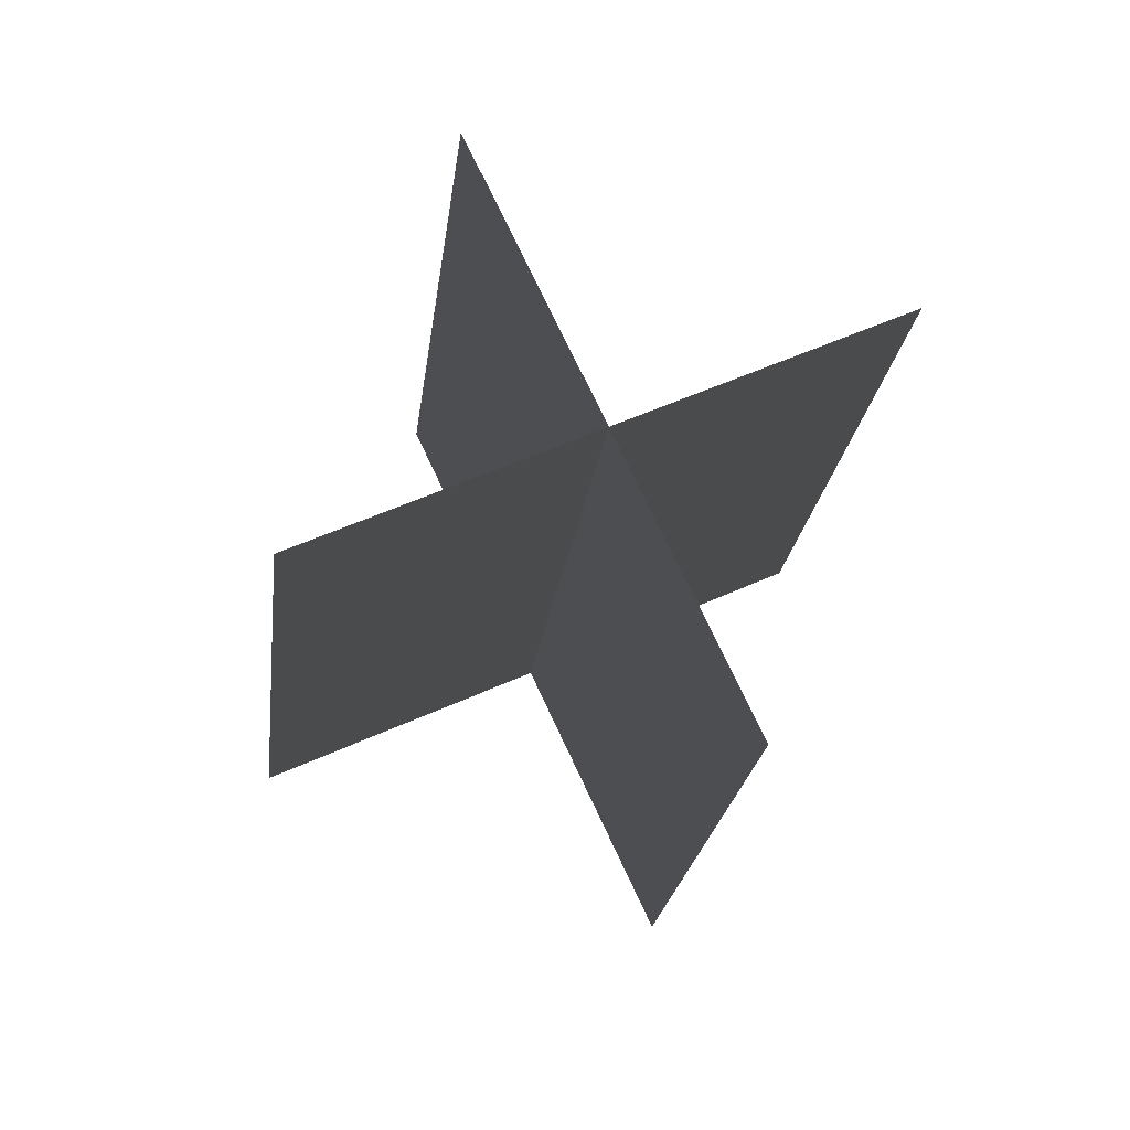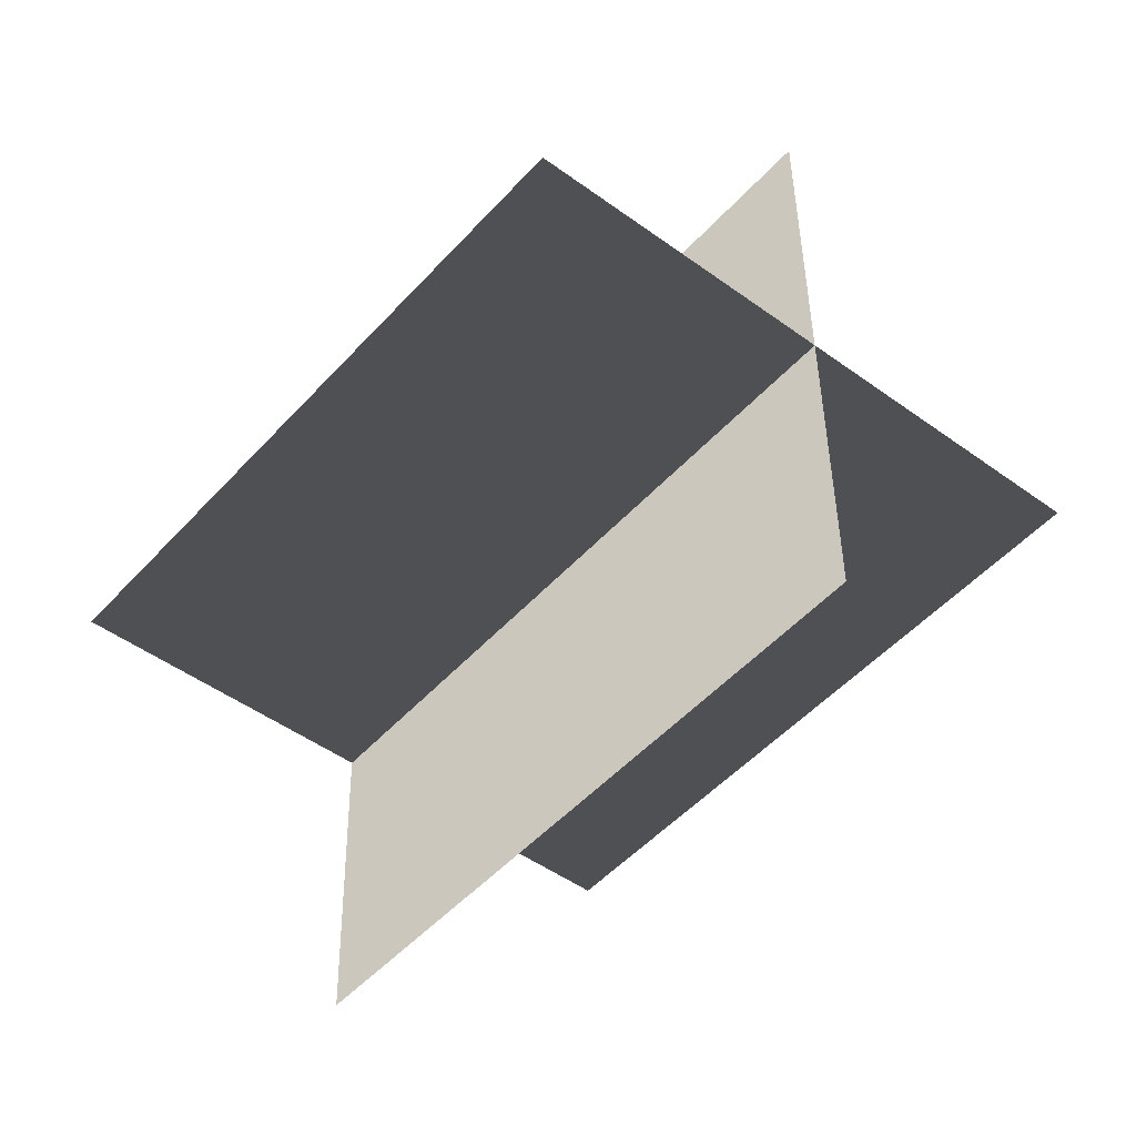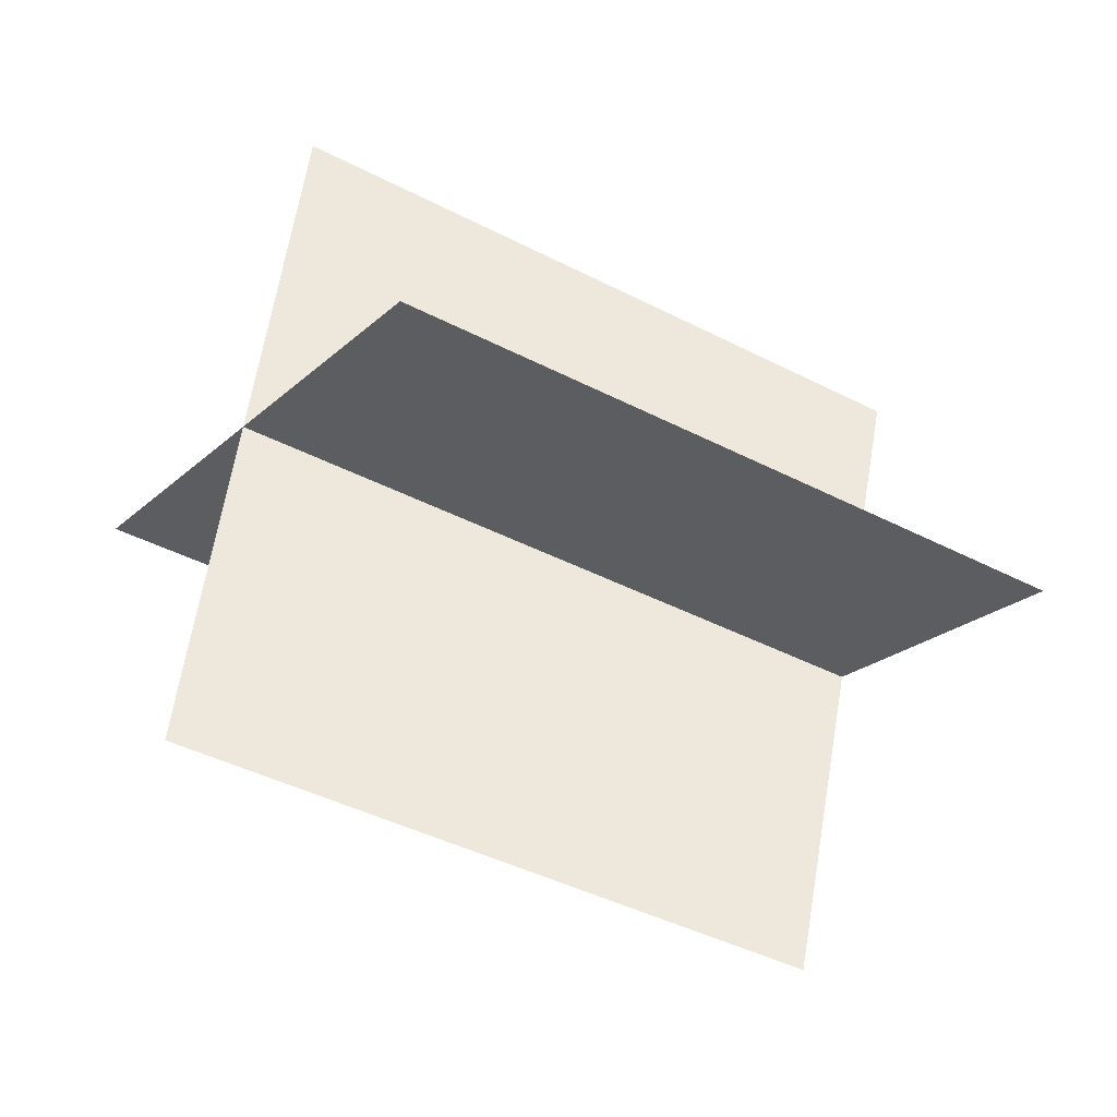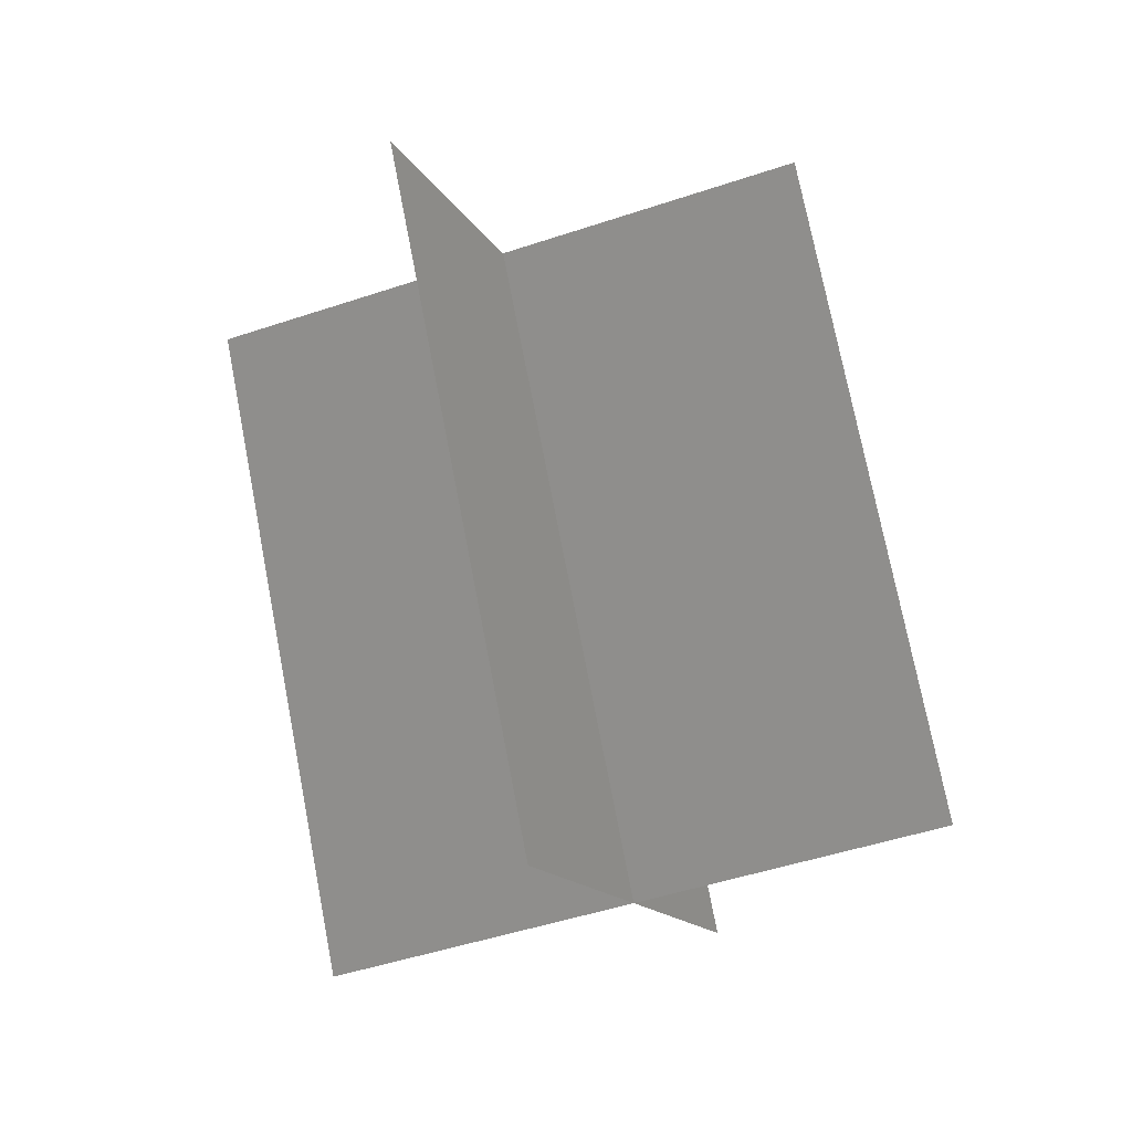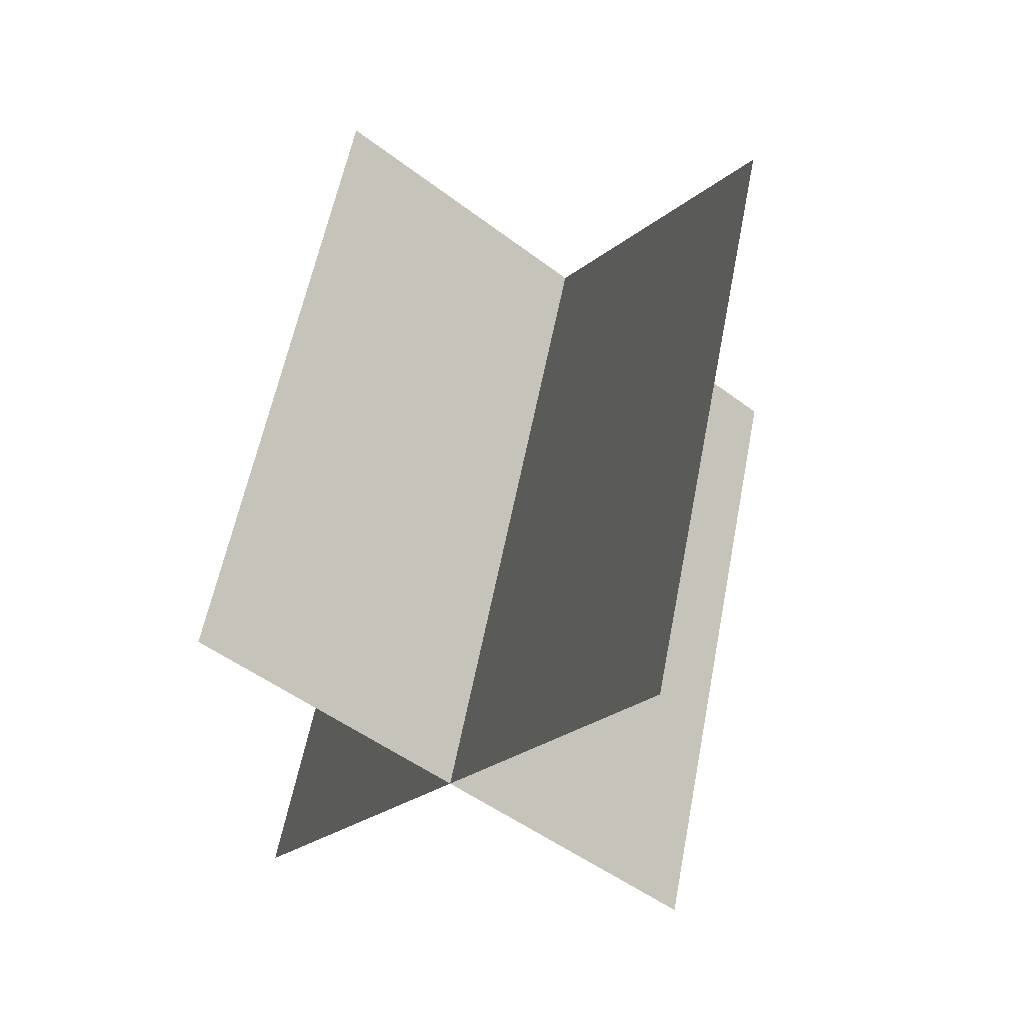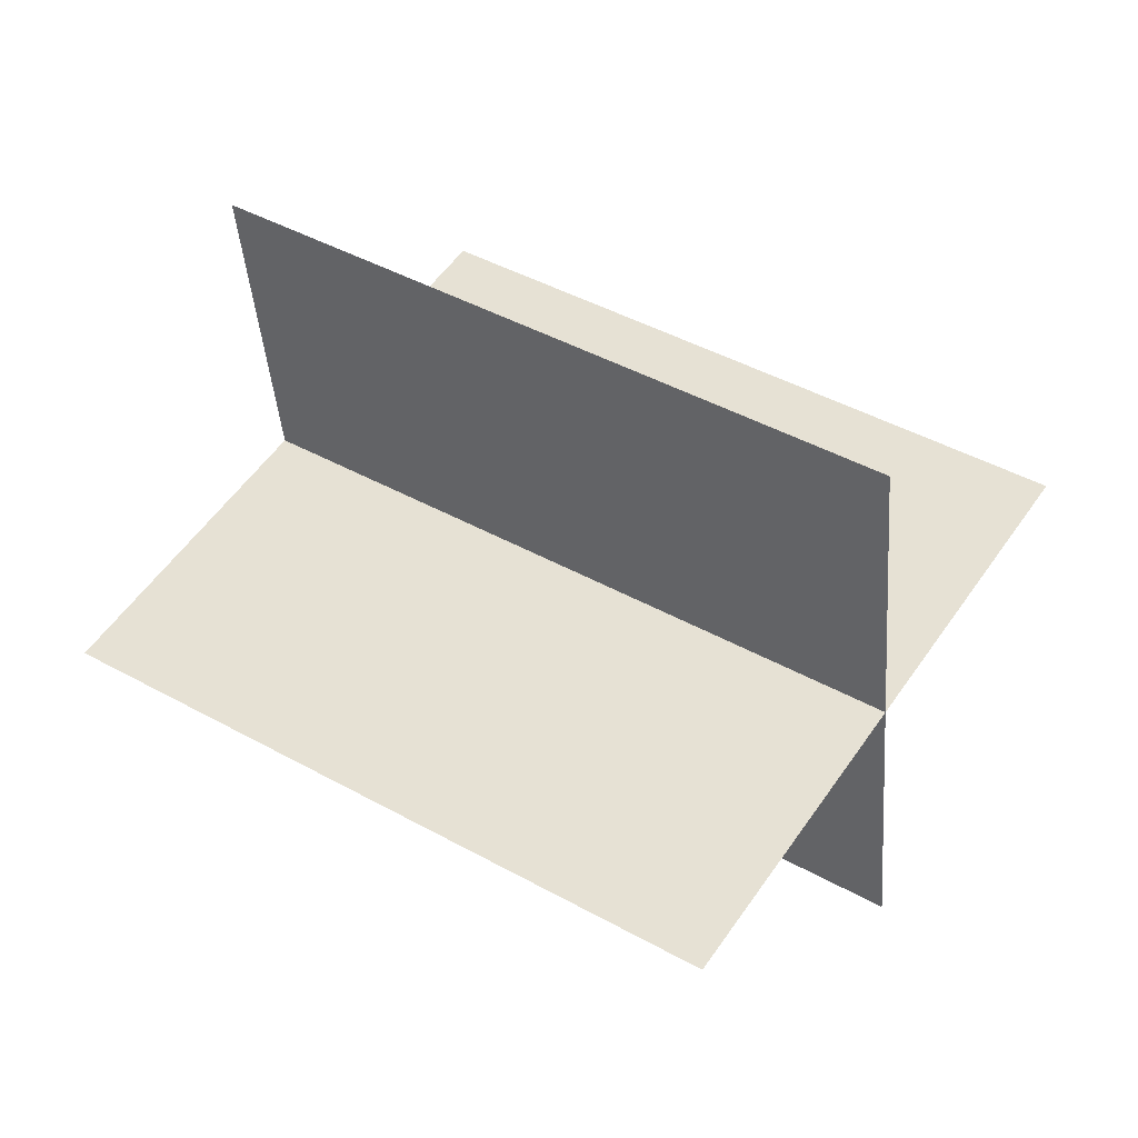
<metadata>
{"format":"obj","ext":"obj","renderer":"f3d","projection":"perspective","resolution":1024,"background":"white","views":[{"elev":-76.7,"azim":-33.0,"up":"+Y"},{"elev":-5.5,"azim":-63.2,"up":"+Z"},{"elev":38.8,"azim":69.5,"up":"+Z"},{"elev":16.0,"azim":-41.1,"up":"+Y"},{"elev":-2.0,"azim":-2.8,"up":"+Y"},{"elev":-65.8,"azim":63.8,"up":"+Z"}]}
</metadata>
<code>
g light26
v 5.556 -8.694 19.57
v 12.38 18.18 2.37
v -12.38 -18.18 -2.369
v -5.556 8.694 -19.57
v 8.2 -20.42 2.3
v 15.02 6.459 -14.9
v -15.02 -6.458 14.9
v -8.201 20.42 -2.298
f 3 1 2
f 2 4 3
f 7 5 6
f 6 8 7

</code>
